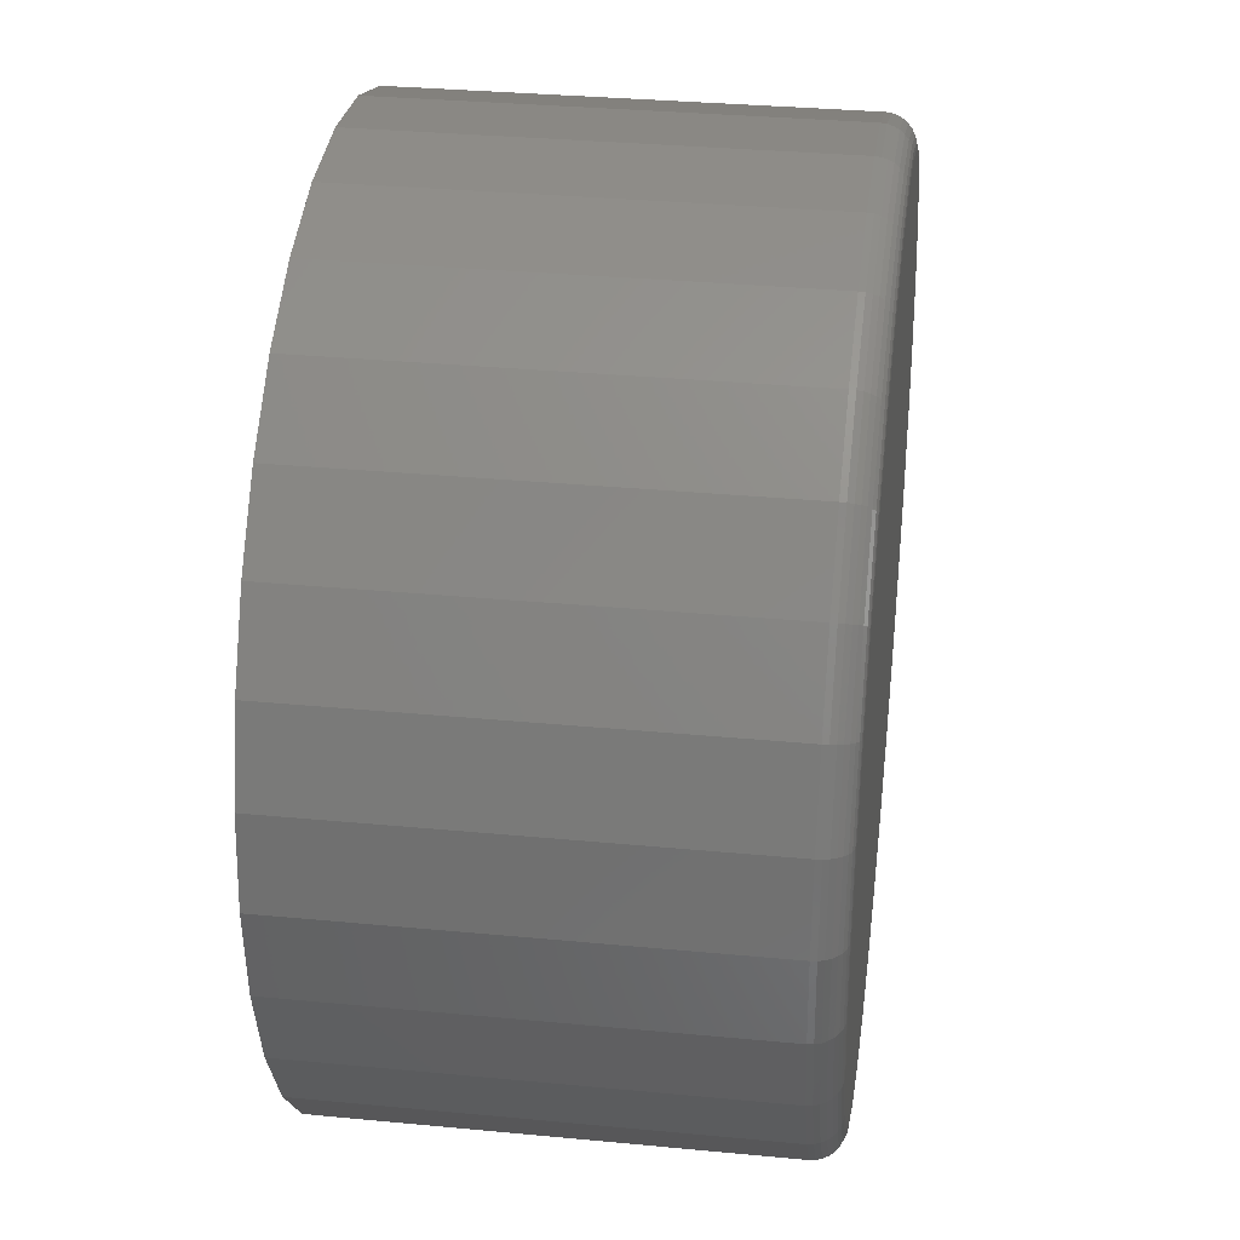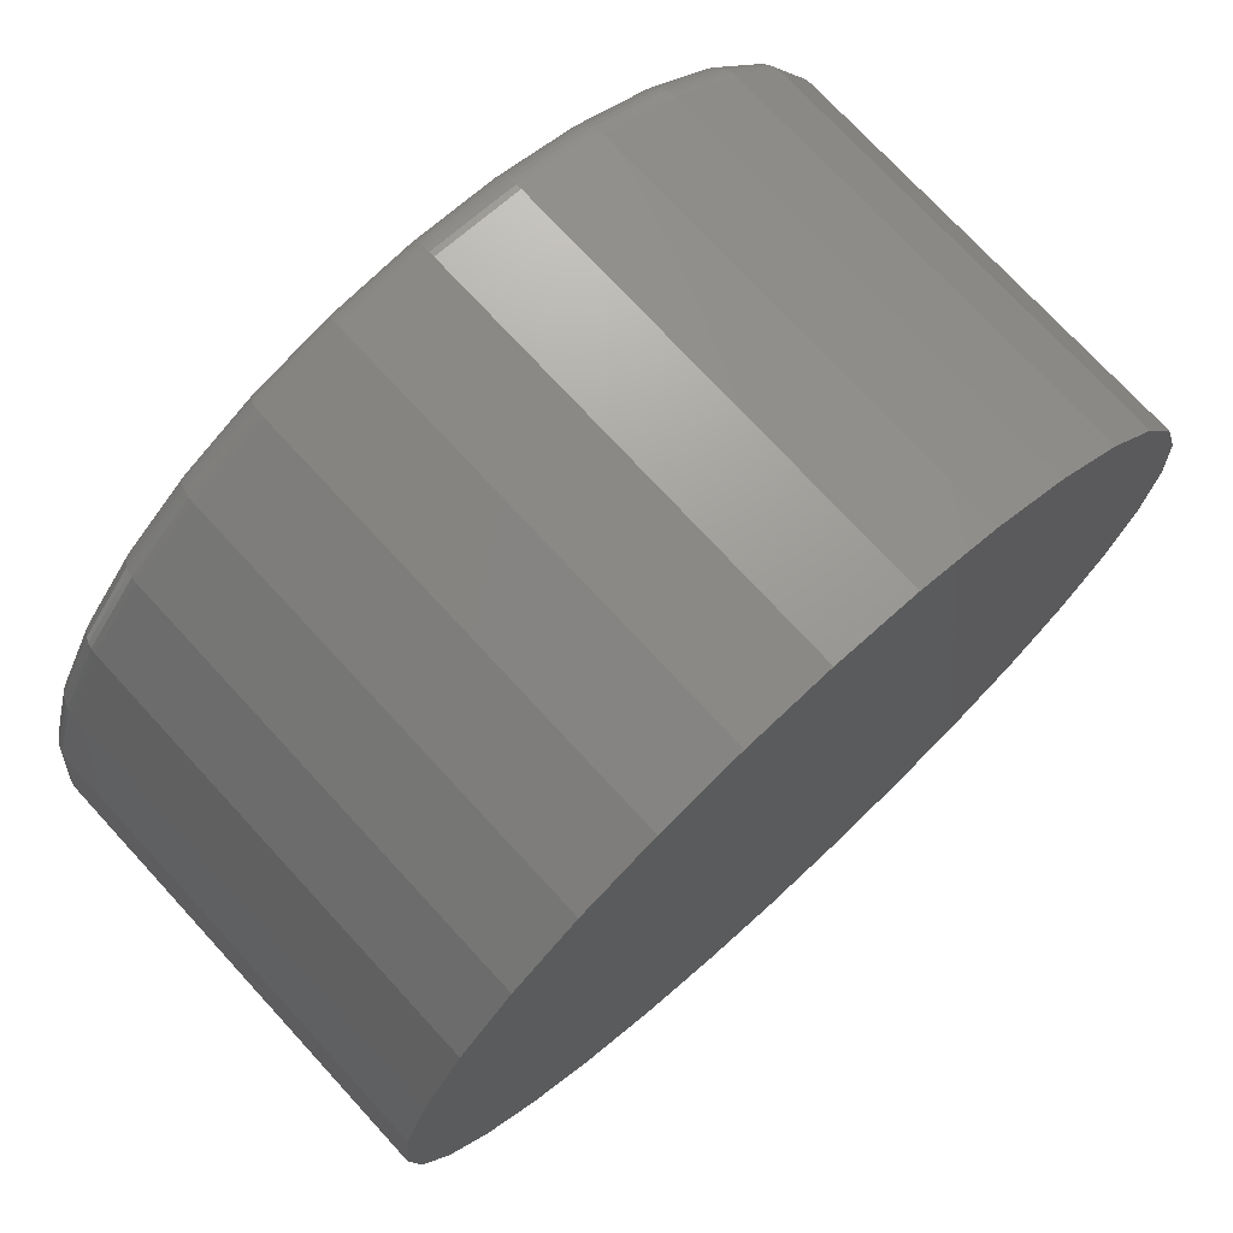
<metadata>
{"format":"stl","ext":"stl","renderer":"f3d","projection":"perspective","resolution":1024,"background":"white","views":[{"elev":32.4,"azim":-82.4,"up":"+Z"},{"elev":73.6,"azim":137.4,"up":"+Z"}]}
</metadata>
<code>
# stl→obj: 320 verts, 636 faces
v -0.1218 -0.75 0.6703
v 0.1448 -0.75 0.6703
v 0.01151 -0.75 0.6834
v 0.273 -0.75 0.6314
v -0.25 -0.75 0.6314
v 0.3912 -0.75 0.5682
v -0.3682 -0.75 0.5682
v 0.4947 -0.75 0.4832
v -0.4717 -0.75 0.4832
v 0.5797 -0.75 0.3797
v -0.5567 -0.75 0.3797
v 0.6429 -0.75 0.2615
v -0.6199 -0.75 0.2615
v 0.6818 -0.75 0.1333
v -0.6587 -0.75 0.1333
v 0.6949 -0.75 -2.152e-16
v -0.6719 -0.75 -4.874e-16
v 0.6818 -0.75 -0.1333
v -0.6587 -0.75 -0.1333
v 0.6429 -0.75 -0.2615
v -0.6199 -0.75 -0.2615
v 0.5797 -0.75 -0.3797
v -0.5567 -0.75 -0.3797
v 0.4947 -0.75 -0.4832
v -0.4717 -0.75 -0.4832
v 0.3912 -0.75 -0.5682
v -0.3682 -0.75 -0.5682
v 0.273 -0.75 -0.6314
v -0.25 -0.75 -0.6314
v 0.1448 -0.75 -0.6703
v -0.1218 -0.75 -0.6703
v 0.01151 -0.75 -0.6834
v 0.7418 1.366e-16 -8.943e-17
v 0.7418 -0.7031 -9.169e-16
v 0.7277 1.35e-16 -0.1425
v 0.7277 -0.7031 -0.1425
v 0.6862 1.304e-16 -0.2795
v 0.6862 -0.7031 -0.2795
v 0.6187 1.229e-16 -0.4057
v 0.6187 -0.7031 -0.4057
v 0.5279 1.128e-16 -0.5164
v 0.5279 -0.7031 -0.5164
v 0.4172 1.006e-16 -0.6072
v 0.4172 -0.7031 -0.6072
v 0.291 8.654e-17 -0.6747
v 0.291 -0.7031 -0.6747
v 0.154 7.133e-17 -0.7162
v 0.154 -0.7031 -0.7162
v 0.01151 5.551e-17 -0.7303
v 0.01151 -0.7031 -0.7303
v -0.131 3.969e-17 -0.7162
v -0.131 -0.7031 -0.7162
v -0.2679 2.448e-17 -0.6747
v -0.2679 -0.7031 -0.6747
v -0.3942 1.047e-17 -0.6072
v -0.3942 -0.7031 -0.6072
v -0.5049 -1.818e-18 -0.5164
v -0.5049 -0.7031 -0.5164
v -0.5957 -1.19e-17 -0.4057
v -0.5957 -0.7031 -0.4057
v -0.6632 -1.939e-17 -0.2795
v -0.6632 -0.7031 -0.2795
v -0.7047 -2.401e-17 -0.1425
v -0.7047 -0.7031 -0.1425
v -0.7188 -2.556e-17 8.943e-17
v -0.7188 -0.7031 8.943e-17
v -0.7047 -2.401e-17 0.1425
v -0.7047 -0.7031 0.1425
v -0.6632 -1.939e-17 0.2795
v -0.6632 -0.7031 0.2795
v -0.5957 -1.19e-17 0.4057
v -0.5957 -0.7031 0.4057
v -0.5049 -1.818e-18 0.5164
v -0.5049 -0.7031 0.5164
v -0.3942 1.047e-17 0.6072
v -0.3942 -0.7031 0.6072
v -0.2679 2.448e-17 0.6747
v -0.2679 -0.7031 0.6747
v -0.131 3.969e-17 0.7162
v -0.131 -0.7031 0.7162
v 0.01151 5.551e-17 0.7303
v 0.01151 -0.7031 0.7303
v 0.154 7.133e-17 0.7162
v 0.154 -0.7031 0.7162
v 0.291 8.654e-17 0.6747
v 0.291 -0.7031 0.6747
v 0.4172 1.006e-16 0.6072
v 0.4172 -0.7031 0.6072
v 0.5279 1.128e-16 0.5164
v 0.5279 -0.7031 0.5164
v 0.6187 1.229e-16 0.4057
v 0.6187 -0.7031 0.4057
v 0.6862 1.304e-16 0.2795
v 0.6862 -0.7031 0.2795
v 0.7277 1.35e-16 0.1425
v 0.7277 -0.7031 0.1425
v -0.681 -0.7491 1.132e-16
v -0.6677 -0.7491 0.1351
v -0.6898 -0.7464 1.131e-16
v -0.6763 -0.7464 0.1368
v -0.6979 -0.7421 1.129e-16
v -0.6843 -0.7421 0.1384
v -0.705 -0.7363 1.681e-16
v -0.6913 -0.7363 0.1398
v -0.7109 -0.7292 1.122e-16
v -0.697 -0.7292 0.1409
v -0.7152 -0.7211 1.119e-16
v -0.7012 -0.7211 0.1418
v -0.7178 -0.7123 1.67e-16
v -0.7038 -0.7123 0.1423
v 0.6907 -0.7491 0.1351
v 0.704 -0.7491 -1.164e-15
v 0.6994 -0.7464 0.1368
v 0.7128 -0.7464 -1.164e-15
v 0.7073 -0.7421 0.1384
v 0.7209 -0.7421 -1.164e-15
v 0.7143 -0.7363 0.1398
v 0.728 -0.7363 -1.109e-15
v 0.72 -0.7292 0.1409
v 0.7339 -0.7292 -1.165e-15
v 0.7242 -0.7211 0.1418
v 0.7382 -0.7211 -1.165e-15
v 0.7269 -0.7123 0.1423
v 0.7409 -0.7123 -1.165e-15
v 0.6513 -0.7491 0.265
v 0.6595 -0.7464 0.2684
v 0.6669 -0.7421 0.2715
v 0.6735 -0.7363 0.2742
v 0.6789 -0.7292 0.2764
v 0.6829 -0.7211 0.2781
v 0.6854 -0.7123 0.2791
v 0.5873 -0.7491 0.3848
v 0.5946 -0.7464 0.3896
v 0.6014 -0.7421 0.3941
v 0.6073 -0.7363 0.3981
v 0.6121 -0.7292 0.4013
v 0.6157 -0.7211 0.4037
v 0.618 -0.7123 0.4052
v 0.5012 -0.7491 0.4897
v 0.5074 -0.7464 0.4959
v 0.5132 -0.7421 0.5016
v 0.5182 -0.7363 0.5067
v 0.5223 -0.7292 0.5108
v 0.5254 -0.7211 0.5139
v 0.5273 -0.7123 0.5157
v 0.3963 -0.7491 0.5758
v 0.4011 -0.7464 0.5831
v 0.4057 -0.7421 0.5899
v 0.4096 -0.7363 0.5958
v 0.4128 -0.7292 0.6006
v 0.4152 -0.7211 0.6042
v 0.4167 -0.7123 0.6064
v 0.2765 -0.7491 0.6398
v 0.2799 -0.7464 0.6479
v 0.283 -0.7421 0.6554
v 0.2857 -0.7363 0.662
v 0.2879 -0.7292 0.6674
v 0.2896 -0.7211 0.6714
v 0.2906 -0.7123 0.6738
v 0.1466 -0.7491 0.6792
v 0.1483 -0.7464 0.6879
v 0.1499 -0.7421 0.6958
v 0.1513 -0.7363 0.7028
v 0.1524 -0.7292 0.7085
v 0.1533 -0.7211 0.7127
v 0.1538 -0.7123 0.7153
v 0.01151 -0.7491 0.6925
v 0.01151 -0.7464 0.7013
v 0.01151 -0.7421 0.7094
v 0.01151 -0.7363 0.7165
v 0.01151 -0.7292 0.7224
v 0.01151 -0.7211 0.7267
v 0.01151 -0.7123 0.7294
v -0.1236 -0.7491 0.6792
v -0.1253 -0.7464 0.6879
v -0.1269 -0.7421 0.6958
v -0.1283 -0.7363 0.7028
v -0.1294 -0.7292 0.7085
v -0.1303 -0.7211 0.7127
v -0.1308 -0.7123 0.7153
v -0.2535 -0.7491 0.6398
v -0.2569 -0.7464 0.6479
v -0.26 -0.7421 0.6554
v -0.2627 -0.7363 0.662
v -0.2649 -0.7292 0.6674
v -0.2666 -0.7211 0.6714
v -0.2676 -0.7123 0.6738
v -0.3732 -0.7491 0.5758
v -0.3781 -0.7464 0.5831
v -0.3826 -0.7421 0.5899
v -0.3866 -0.7363 0.5958
v -0.3898 -0.7292 0.6006
v -0.3922 -0.7211 0.6042
v -0.3937 -0.7123 0.6064
v -0.4782 -0.7491 0.4897
v -0.4844 -0.7464 0.4959
v -0.4901 -0.7421 0.5016
v -0.4952 -0.7363 0.5067
v -0.4993 -0.7292 0.5108
v -0.5023 -0.7211 0.5139
v -0.5042 -0.7123 0.5157
v -0.5643 -0.7491 0.3848
v -0.5716 -0.7464 0.3896
v -0.5784 -0.7421 0.3941
v -0.5843 -0.7363 0.3981
v -0.5891 -0.7292 0.4013
v -0.5927 -0.7211 0.4037
v -0.5949 -0.7123 0.4052
v -0.6283 -0.7491 0.265
v -0.6364 -0.7464 0.2684
v -0.6439 -0.7421 0.2715
v -0.6505 -0.7363 0.2742
v -0.6559 -0.7292 0.2764
v -0.6599 -0.7211 0.2781
v -0.6623 -0.7123 0.2791
v 0.6907 -0.7491 -0.1351
v 0.6994 -0.7464 -0.1368
v 0.7073 -0.7421 -0.1384
v 0.7143 -0.7363 -0.1398
v 0.72 -0.7292 -0.1409
v 0.7242 -0.7211 -0.1418
v 0.7269 -0.7123 -0.1423
v -0.6677 -0.7491 -0.1351
v -0.6763 -0.7464 -0.1368
v -0.6843 -0.7421 -0.1384
v -0.6913 -0.7363 -0.1398
v -0.697 -0.7292 -0.1409
v -0.7012 -0.7211 -0.1418
v -0.7038 -0.7123 -0.1423
v -0.6283 -0.7491 -0.265
v -0.6364 -0.7464 -0.2684
v -0.6439 -0.7421 -0.2715
v -0.6505 -0.7363 -0.2742
v -0.6559 -0.7292 -0.2764
v -0.6599 -0.7211 -0.2781
v -0.6623 -0.7123 -0.2791
v -0.5643 -0.7491 -0.3848
v -0.5716 -0.7464 -0.3896
v -0.5784 -0.7421 -0.3941
v -0.5843 -0.7363 -0.3981
v -0.5891 -0.7292 -0.4013
v -0.5927 -0.7211 -0.4037
v -0.5949 -0.7123 -0.4052
v -0.4782 -0.7491 -0.4897
v -0.4844 -0.7464 -0.4959
v -0.4901 -0.7421 -0.5016
v -0.4952 -0.7363 -0.5067
v -0.4993 -0.7292 -0.5108
v -0.5023 -0.7211 -0.5139
v -0.5042 -0.7123 -0.5157
v -0.3732 -0.7491 -0.5758
v -0.3781 -0.7464 -0.5831
v -0.3826 -0.7421 -0.5899
v -0.3866 -0.7363 -0.5958
v -0.3898 -0.7292 -0.6006
v -0.3922 -0.7211 -0.6042
v -0.3937 -0.7123 -0.6064
v -0.2535 -0.7491 -0.6398
v -0.2569 -0.7464 -0.6479
v -0.26 -0.7421 -0.6554
v -0.2627 -0.7363 -0.662
v -0.2649 -0.7292 -0.6674
v -0.2666 -0.7211 -0.6714
v -0.2676 -0.7123 -0.6738
v -0.1236 -0.7491 -0.6792
v -0.1253 -0.7464 -0.6879
v -0.1269 -0.7421 -0.6958
v -0.1283 -0.7363 -0.7028
v -0.1294 -0.7292 -0.7085
v -0.1303 -0.7211 -0.7127
v -0.1308 -0.7123 -0.7153
v 0.01151 -0.7491 -0.6925
v 0.01151 -0.7464 -0.7013
v 0.01151 -0.7421 -0.7094
v 0.01151 -0.7363 -0.7165
v 0.01151 -0.7292 -0.7224
v 0.01151 -0.7211 -0.7267
v 0.01151 -0.7123 -0.7294
v 0.1466 -0.7491 -0.6792
v 0.1483 -0.7464 -0.6879
v 0.1499 -0.7421 -0.6958
v 0.1513 -0.7363 -0.7028
v 0.1524 -0.7292 -0.7085
v 0.1533 -0.7211 -0.7127
v 0.1538 -0.7123 -0.7153
v 0.2765 -0.7491 -0.6398
v 0.2799 -0.7464 -0.6479
v 0.283 -0.7421 -0.6554
v 0.2857 -0.7363 -0.662
v 0.2879 -0.7292 -0.6674
v 0.2896 -0.7211 -0.6714
v 0.2906 -0.7123 -0.6738
v 0.3963 -0.7491 -0.5758
v 0.4011 -0.7464 -0.5831
v 0.4057 -0.7421 -0.5899
v 0.4096 -0.7363 -0.5958
v 0.4128 -0.7292 -0.6006
v 0.4152 -0.7211 -0.6042
v 0.4167 -0.7123 -0.6064
v 0.5012 -0.7491 -0.4897
v 0.5074 -0.7464 -0.4959
v 0.5132 -0.7421 -0.5016
v 0.5182 -0.7363 -0.5067
v 0.5223 -0.7292 -0.5108
v 0.5254 -0.7211 -0.5139
v 0.5273 -0.7123 -0.5157
v 0.5873 -0.7491 -0.3848
v 0.5946 -0.7464 -0.3896
v 0.6014 -0.7421 -0.3941
v 0.6073 -0.7363 -0.3981
v 0.6121 -0.7292 -0.4013
v 0.6157 -0.7211 -0.4037
v 0.618 -0.7123 -0.4052
v 0.6513 -0.7491 -0.265
v 0.6595 -0.7464 -0.2684
v 0.6669 -0.7421 -0.2715
v 0.6735 -0.7363 -0.2742
v 0.6789 -0.7292 -0.2764
v 0.6829 -0.7211 -0.2781
v 0.6854 -0.7123 -0.2791
f 1 2 3
f 2 1 4
f 4 1 5
f 4 5 6
f 6 5 7
f 6 7 8
f 8 7 9
f 8 9 10
f 10 9 11
f 10 11 12
f 12 11 13
f 12 13 14
f 14 13 15
f 14 15 16
f 16 15 17
f 16 17 18
f 18 17 19
f 18 19 20
f 20 19 21
f 20 21 22
f 22 21 23
f 22 23 24
f 24 23 25
f 24 25 26
f 26 25 27
f 26 27 28
f 28 27 29
f 28 29 30
f 30 29 31
f 30 31 32
f 33 34 35
f 35 34 36
f 35 36 37
f 37 36 38
f 37 38 39
f 39 38 40
f 39 40 41
f 41 40 42
f 41 42 43
f 43 42 44
f 43 44 45
f 45 44 46
f 45 46 47
f 47 46 48
f 47 48 49
f 49 48 50
f 49 50 51
f 51 50 52
f 51 52 53
f 53 52 54
f 53 54 55
f 55 54 56
f 55 56 57
f 57 56 58
f 57 58 59
f 59 58 60
f 59 60 61
f 61 60 62
f 61 62 63
f 63 62 64
f 63 64 65
f 65 64 66
f 65 66 67
f 67 66 68
f 67 68 69
f 69 68 70
f 69 70 71
f 71 70 72
f 71 72 73
f 73 72 74
f 73 74 75
f 75 74 76
f 75 76 77
f 77 76 78
f 77 78 79
f 79 78 80
f 79 80 81
f 81 80 82
f 81 82 83
f 83 82 84
f 83 84 85
f 85 84 86
f 85 86 87
f 87 86 88
f 87 88 89
f 89 88 90
f 89 90 91
f 91 90 92
f 91 92 93
f 93 92 94
f 93 94 95
f 95 94 96
f 95 96 33
f 33 96 34
f 17 15 97
f 97 15 98
f 97 98 99
f 99 98 100
f 99 100 101
f 101 100 102
f 101 102 103
f 103 102 104
f 103 104 105
f 105 104 106
f 105 106 107
f 107 106 108
f 107 108 109
f 109 108 110
f 109 110 66
f 66 110 68
f 14 16 111
f 111 16 112
f 111 112 113
f 113 112 114
f 113 114 115
f 115 114 116
f 115 116 117
f 117 116 118
f 117 118 119
f 119 118 120
f 119 120 121
f 121 120 122
f 121 122 123
f 123 122 124
f 123 124 96
f 96 124 34
f 12 14 125
f 125 14 111
f 125 111 126
f 126 111 113
f 126 113 127
f 127 113 115
f 127 115 128
f 128 115 117
f 128 117 129
f 129 117 119
f 129 119 130
f 130 119 121
f 130 121 131
f 131 121 123
f 131 123 94
f 94 123 96
f 10 12 132
f 132 12 125
f 132 125 133
f 133 125 126
f 133 126 134
f 134 126 127
f 134 127 135
f 135 127 128
f 135 128 136
f 136 128 129
f 136 129 137
f 137 129 130
f 137 130 138
f 138 130 131
f 138 131 92
f 92 131 94
f 8 10 139
f 139 10 132
f 139 132 140
f 140 132 133
f 140 133 141
f 141 133 134
f 141 134 142
f 142 134 135
f 142 135 143
f 143 135 136
f 143 136 144
f 144 136 137
f 144 137 145
f 145 137 138
f 145 138 90
f 90 138 92
f 6 8 146
f 146 8 139
f 146 139 147
f 147 139 140
f 147 140 148
f 148 140 141
f 148 141 149
f 149 141 142
f 149 142 150
f 150 142 143
f 150 143 151
f 151 143 144
f 151 144 152
f 152 144 145
f 152 145 88
f 88 145 90
f 4 6 153
f 153 6 146
f 153 146 154
f 154 146 147
f 154 147 155
f 155 147 148
f 155 148 156
f 156 148 149
f 156 149 157
f 157 149 150
f 157 150 158
f 158 150 151
f 158 151 159
f 159 151 152
f 159 152 86
f 86 152 88
f 2 4 160
f 160 4 153
f 160 153 161
f 161 153 154
f 161 154 162
f 162 154 155
f 162 155 163
f 163 155 156
f 163 156 164
f 164 156 157
f 164 157 165
f 165 157 158
f 165 158 166
f 166 158 159
f 166 159 84
f 84 159 86
f 3 2 167
f 167 2 160
f 167 160 168
f 168 160 161
f 168 161 169
f 169 161 162
f 169 162 170
f 170 162 163
f 170 163 171
f 171 163 164
f 171 164 172
f 172 164 165
f 172 165 173
f 173 165 166
f 173 166 82
f 82 166 84
f 1 3 174
f 174 3 167
f 174 167 175
f 175 167 168
f 175 168 176
f 176 168 169
f 176 169 177
f 177 169 170
f 177 170 178
f 178 170 171
f 178 171 179
f 179 171 172
f 179 172 180
f 180 172 173
f 180 173 80
f 80 173 82
f 5 1 181
f 181 1 174
f 181 174 182
f 182 174 175
f 182 175 183
f 183 175 176
f 183 176 184
f 184 176 177
f 184 177 185
f 185 177 178
f 185 178 186
f 186 178 179
f 186 179 187
f 187 179 180
f 187 180 78
f 78 180 80
f 7 5 188
f 188 5 181
f 188 181 189
f 189 181 182
f 189 182 190
f 190 182 183
f 190 183 191
f 191 183 184
f 191 184 192
f 192 184 185
f 192 185 193
f 193 185 186
f 193 186 194
f 194 186 187
f 194 187 76
f 76 187 78
f 9 7 195
f 195 7 188
f 195 188 196
f 196 188 189
f 196 189 197
f 197 189 190
f 197 190 198
f 198 190 191
f 198 191 199
f 199 191 192
f 199 192 200
f 200 192 193
f 200 193 201
f 201 193 194
f 201 194 74
f 74 194 76
f 11 9 202
f 202 9 195
f 202 195 203
f 203 195 196
f 203 196 204
f 204 196 197
f 204 197 205
f 205 197 198
f 205 198 206
f 206 198 199
f 206 199 207
f 207 199 200
f 207 200 208
f 208 200 201
f 208 201 72
f 72 201 74
f 13 11 209
f 209 11 202
f 209 202 210
f 210 202 203
f 210 203 211
f 211 203 204
f 211 204 212
f 212 204 205
f 212 205 213
f 213 205 206
f 213 206 214
f 214 206 207
f 214 207 215
f 215 207 208
f 215 208 70
f 70 208 72
f 15 13 98
f 98 13 209
f 98 209 100
f 100 209 210
f 100 210 102
f 102 210 211
f 102 211 104
f 104 211 212
f 104 212 106
f 106 212 213
f 106 213 108
f 108 213 214
f 108 214 110
f 110 214 215
f 110 215 68
f 68 215 70
f 16 18 112
f 112 18 216
f 112 216 114
f 114 216 217
f 114 217 116
f 116 217 218
f 116 218 118
f 118 218 219
f 118 219 120
f 120 219 220
f 120 220 122
f 122 220 221
f 122 221 124
f 124 221 222
f 124 222 34
f 34 222 36
f 19 17 223
f 223 17 97
f 223 97 224
f 224 97 99
f 224 99 225
f 225 99 101
f 225 101 226
f 226 101 103
f 226 103 227
f 227 103 105
f 227 105 228
f 228 105 107
f 228 107 229
f 229 107 109
f 229 109 64
f 64 109 66
f 21 19 230
f 230 19 223
f 230 223 231
f 231 223 224
f 231 224 232
f 232 224 225
f 232 225 233
f 233 225 226
f 233 226 234
f 234 226 227
f 234 227 235
f 235 227 228
f 235 228 236
f 236 228 229
f 236 229 62
f 62 229 64
f 23 21 237
f 237 21 230
f 237 230 238
f 238 230 231
f 238 231 239
f 239 231 232
f 239 232 240
f 240 232 233
f 240 233 241
f 241 233 234
f 241 234 242
f 242 234 235
f 242 235 243
f 243 235 236
f 243 236 60
f 60 236 62
f 25 23 244
f 244 23 237
f 244 237 245
f 245 237 238
f 245 238 246
f 246 238 239
f 246 239 247
f 247 239 240
f 247 240 248
f 248 240 241
f 248 241 249
f 249 241 242
f 249 242 250
f 250 242 243
f 250 243 58
f 58 243 60
f 27 25 251
f 251 25 244
f 251 244 252
f 252 244 245
f 252 245 253
f 253 245 246
f 253 246 254
f 254 246 247
f 254 247 255
f 255 247 248
f 255 248 256
f 256 248 249
f 256 249 257
f 257 249 250
f 257 250 56
f 56 250 58
f 29 27 258
f 258 27 251
f 258 251 259
f 259 251 252
f 259 252 260
f 260 252 253
f 260 253 261
f 261 253 254
f 261 254 262
f 262 254 255
f 262 255 263
f 263 255 256
f 263 256 264
f 264 256 257
f 264 257 54
f 54 257 56
f 31 29 265
f 265 29 258
f 265 258 266
f 266 258 259
f 266 259 267
f 267 259 260
f 267 260 268
f 268 260 261
f 268 261 269
f 269 261 262
f 269 262 270
f 270 262 263
f 270 263 271
f 271 263 264
f 271 264 52
f 52 264 54
f 32 31 272
f 272 31 265
f 272 265 273
f 273 265 266
f 273 266 274
f 274 266 267
f 274 267 275
f 275 267 268
f 275 268 276
f 276 268 269
f 276 269 277
f 277 269 270
f 277 270 278
f 278 270 271
f 278 271 50
f 50 271 52
f 30 32 279
f 279 32 272
f 279 272 280
f 280 272 273
f 280 273 281
f 281 273 274
f 281 274 282
f 282 274 275
f 282 275 283
f 283 275 276
f 283 276 284
f 284 276 277
f 284 277 285
f 285 277 278
f 285 278 48
f 48 278 50
f 28 30 286
f 286 30 279
f 286 279 287
f 287 279 280
f 287 280 288
f 288 280 281
f 288 281 289
f 289 281 282
f 289 282 290
f 290 282 283
f 290 283 291
f 291 283 284
f 291 284 292
f 292 284 285
f 292 285 46
f 46 285 48
f 26 28 293
f 293 28 286
f 293 286 294
f 294 286 287
f 294 287 295
f 295 287 288
f 295 288 296
f 296 288 289
f 296 289 297
f 297 289 290
f 297 290 298
f 298 290 291
f 298 291 299
f 299 291 292
f 299 292 44
f 44 292 46
f 24 26 300
f 300 26 293
f 300 293 301
f 301 293 294
f 301 294 302
f 302 294 295
f 302 295 303
f 303 295 296
f 303 296 304
f 304 296 297
f 304 297 305
f 305 297 298
f 305 298 306
f 306 298 299
f 306 299 42
f 42 299 44
f 22 24 307
f 307 24 300
f 307 300 308
f 308 300 301
f 308 301 309
f 309 301 302
f 309 302 310
f 310 302 303
f 310 303 311
f 311 303 304
f 311 304 312
f 312 304 305
f 312 305 313
f 313 305 306
f 313 306 40
f 40 306 42
f 20 22 314
f 314 22 307
f 314 307 315
f 315 307 308
f 315 308 316
f 316 308 309
f 316 309 317
f 317 309 310
f 317 310 318
f 318 310 311
f 318 311 319
f 319 311 312
f 319 312 320
f 320 312 313
f 320 313 38
f 38 313 40
f 18 20 216
f 216 20 314
f 216 314 217
f 217 314 315
f 217 315 218
f 218 315 316
f 218 316 219
f 219 316 317
f 219 317 220
f 220 317 318
f 220 318 221
f 221 318 319
f 221 319 222
f 222 319 320
f 222 320 36
f 36 320 38
f 81 83 79
f 49 51 47
f 47 51 53
f 47 53 45
f 45 53 55
f 45 55 43
f 43 55 57
f 43 57 41
f 41 57 59
f 41 59 39
f 39 59 61
f 39 61 37
f 37 61 63
f 37 63 35
f 35 63 65
f 35 65 33
f 33 65 67
f 33 67 95
f 95 67 69
f 95 69 93
f 93 69 71
f 93 71 91
f 91 71 73
f 91 73 89
f 89 73 75
f 89 75 87
f 87 75 77
f 87 77 85
f 85 77 79
f 85 79 83

</code>
